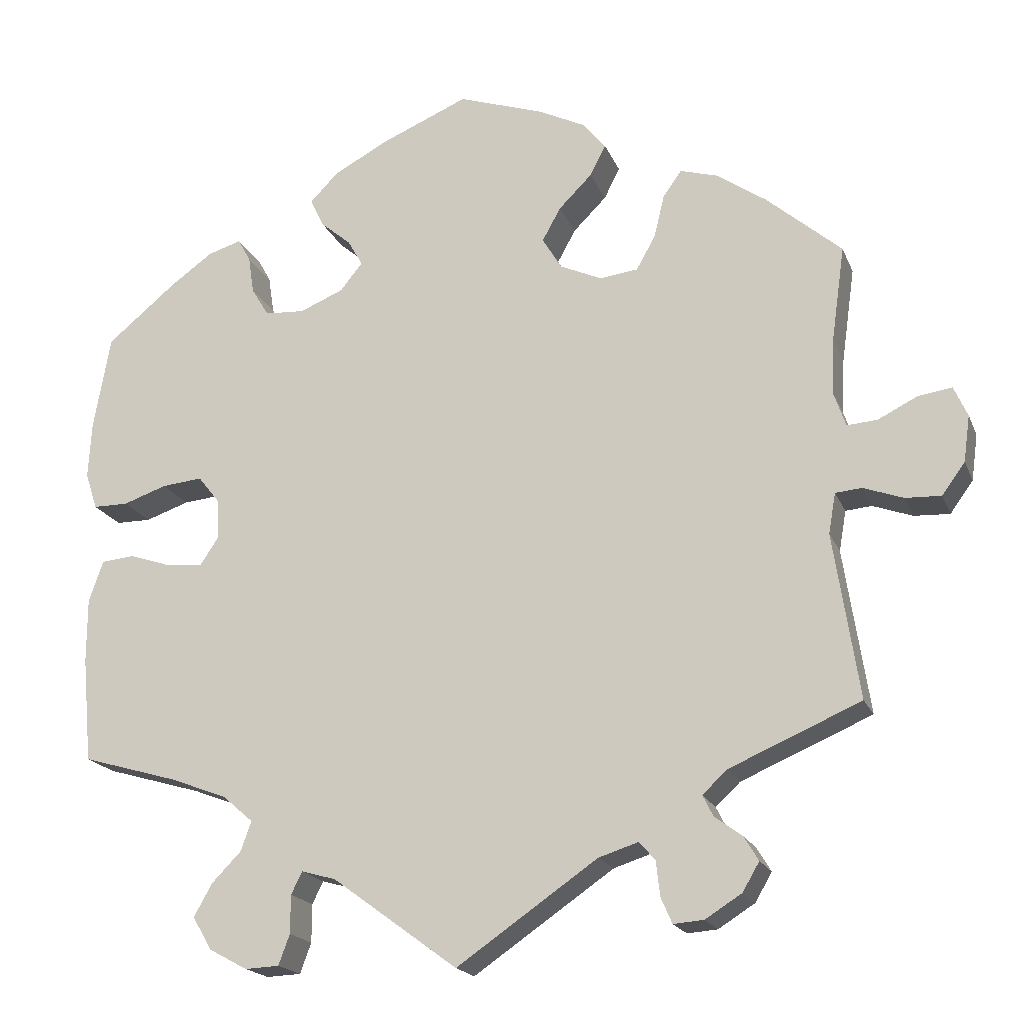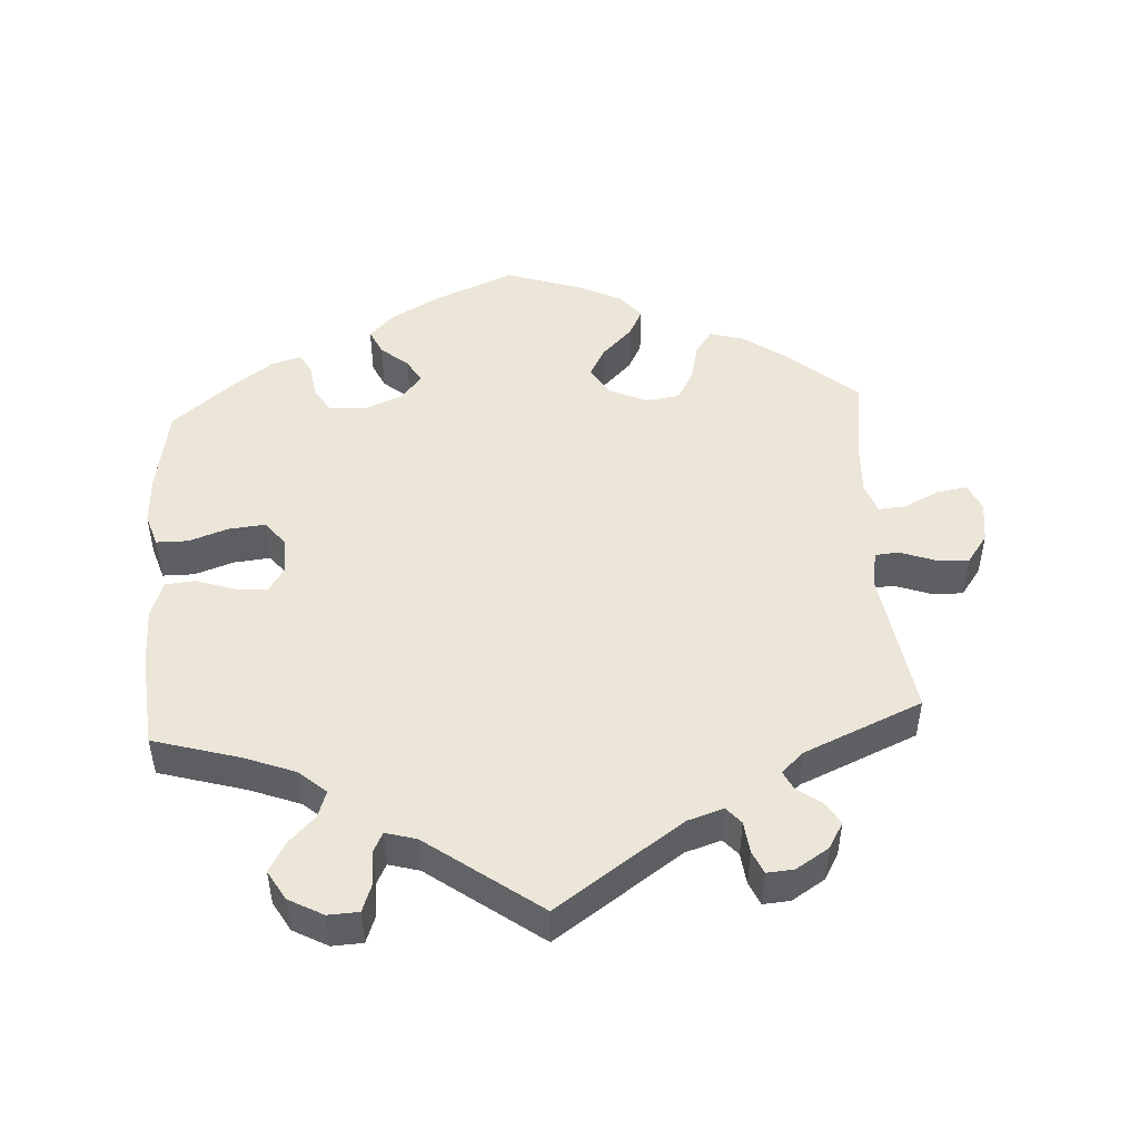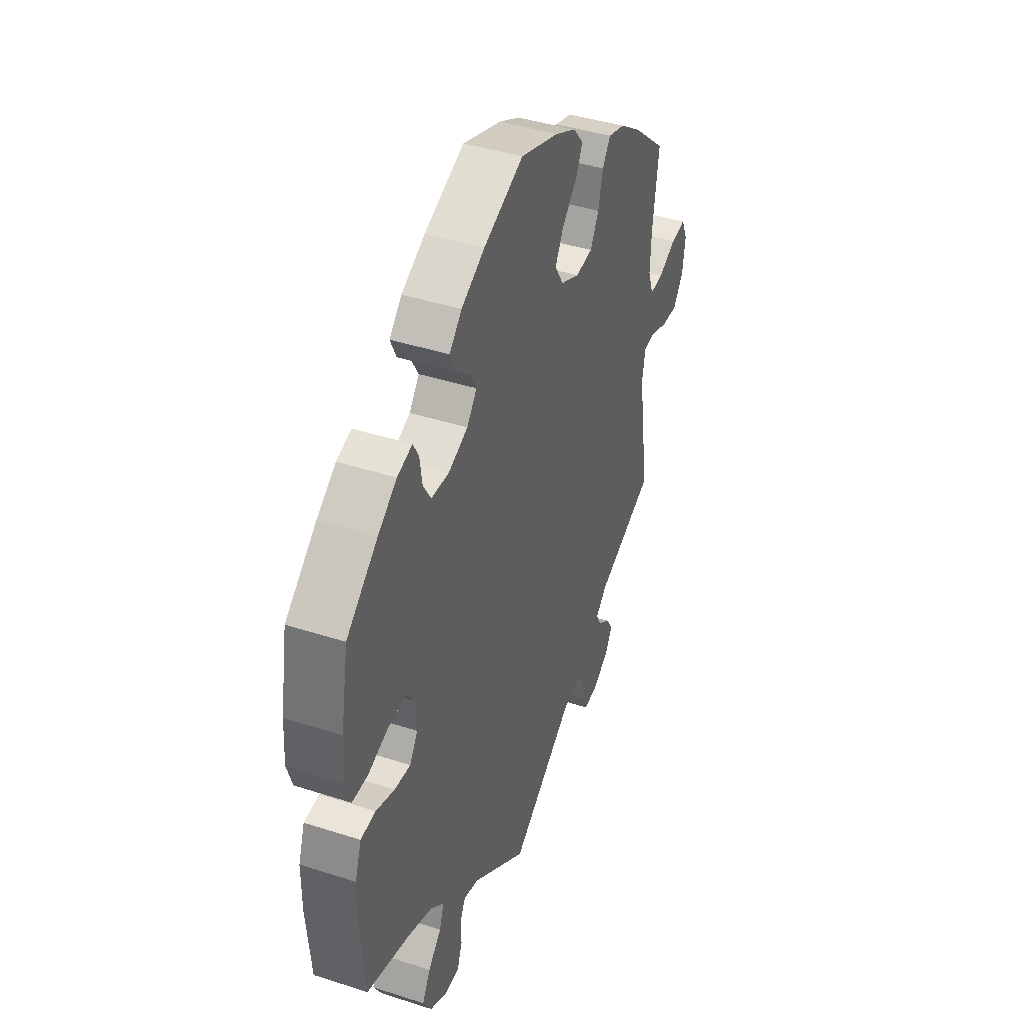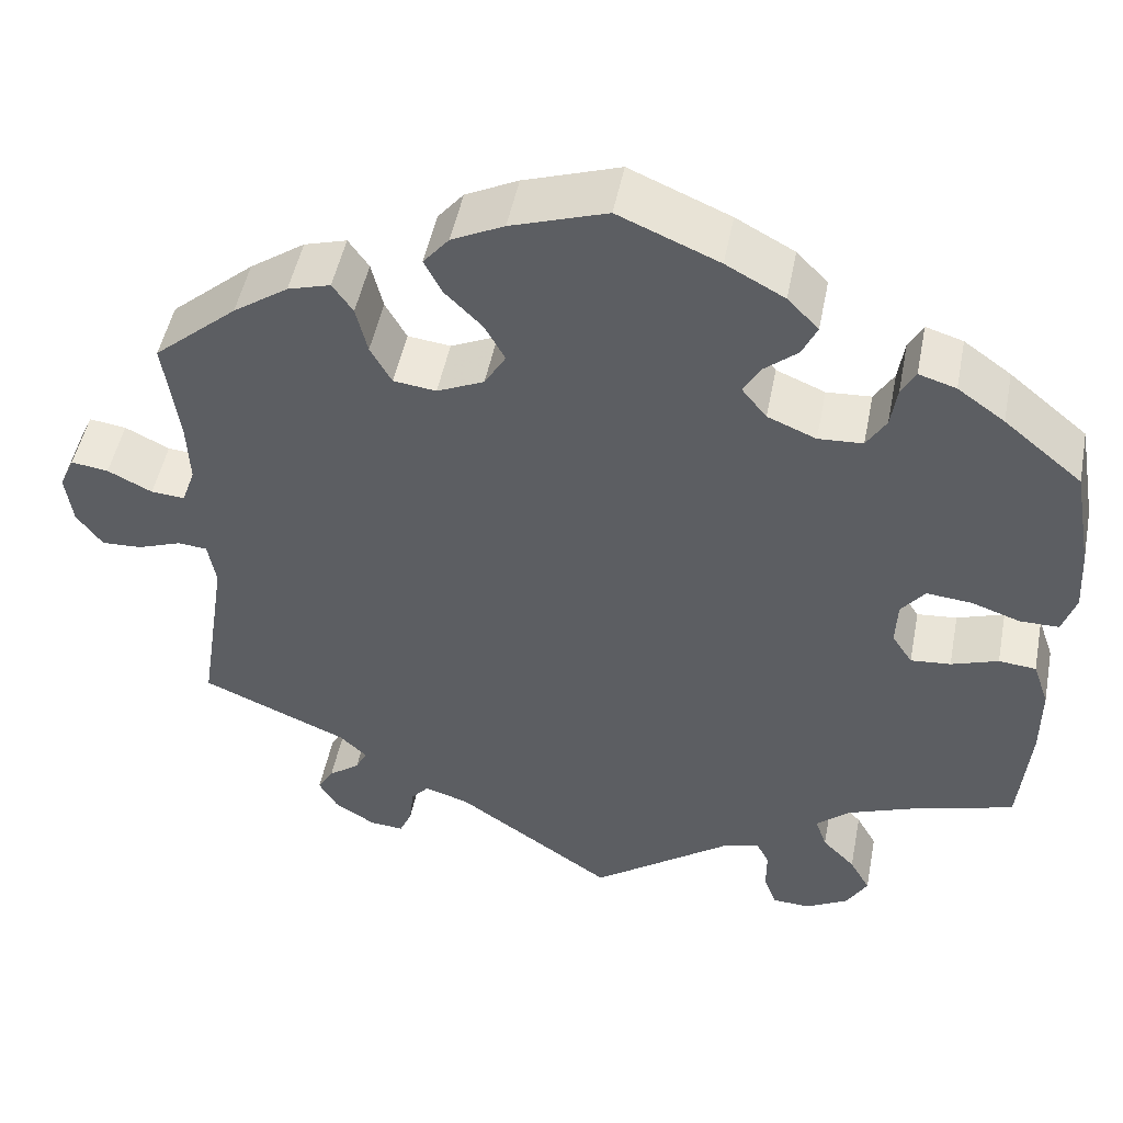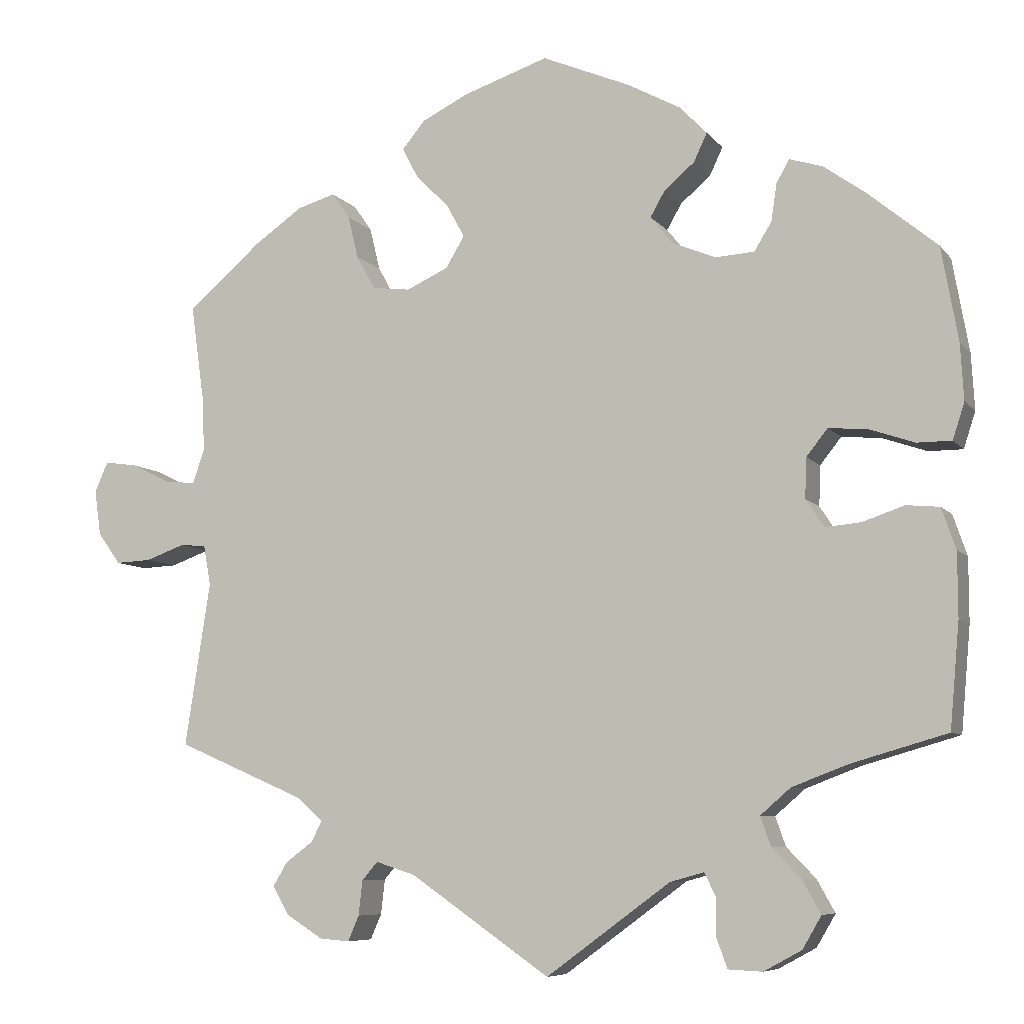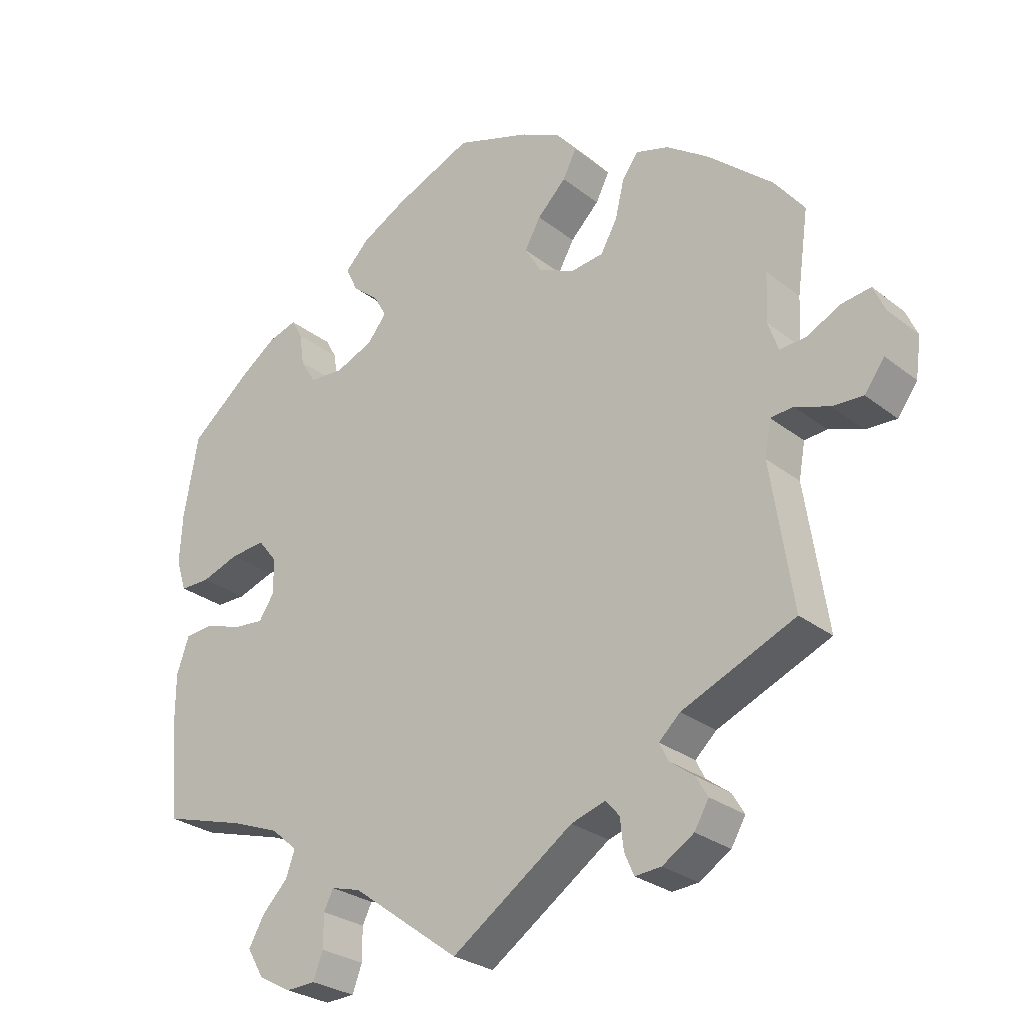
<metadata>
{"format":"obj","ext":"obj","renderer":"f3d","projection":"perspective","resolution":1024,"background":"white","views":[{"elev":-18.8,"azim":-162.5,"up":"+Z"},{"elev":48.7,"azim":176.5,"up":"+Y"},{"elev":41.3,"azim":111.4,"up":"+Z"},{"elev":49.1,"azim":11.0,"up":"+Z"},{"elev":-7.5,"azim":20.8,"up":"+Z"},{"elev":-27.3,"azim":-140.1,"up":"+Z"}]}
</metadata>
<code>
v -0.406 0.07 0.37
v -0.344 0.07 0.413
v -0.296 0.07 0.427
v -0.273 0.07 0.394
v -0.26 0.07 0.34
v -0.236 0.07 0.297
v -0.188 0.07 0.291
v -0.135 0.07 0.315
v -0.111 0.07 0.355
v -0.134 0.07 0.397
v -0.176 0.07 0.439
v -0.196 0.07 0.478
v -0.167 0.07 0.513
v -0.108 0.07 0.542
v 0 0.07 0.578
v 0.113 0.07 0.53
v 0.179 0.07 0.494
v 0.214 0.07 0.458
v 0.197 0.07 0.422
v 0.159 0.07 0.39
v 0.14 0.07 0.357
v 0.168 0.07 0.322
v 0.223 0.07 0.299
v 0.273 0.07 0.302
v 0.295 0.07 0.338
v 0.302 0.07 0.385
v 0.318 0.07 0.414
v 0.36 0.07 0.401
v 0.413 0.07 0.363
v 0.501 0.07 0.29
v 0.522 0.07 0.171
v 0.526 0.07 0.1
v 0.511 0.07 0.054
v 0.467 0.07 0.054
v 0.412 0.07 0.073
v 0.361 0.07 0.078
v 0.334 0.07 0.044
v 0.332 0.07 -0.007
v 0.355 0.07 -0.042
v 0.4 0.07 -0.038
v 0.453 0.07 -0.02
v 0.495 0.07 -0.024
v 0.513 0.07 -0.076
v 0.513 0.07 -0.157
v 0.501 0.07 -0.289
v 0.38 0.07 -0.324
v 0.309 0.07 -0.351
v 0.271 0.07 -0.384
v 0.284 0.07 -0.421
v 0.321 0.07 -0.459
v 0.344 0.07 -0.5
v 0.32 0.07 -0.541
v 0.272 0.07 -0.567
v 0.229 0.07 -0.565
v 0.215 0.07 -0.527
v 0.215 0.07 -0.479
v 0.201 0.07 -0.451
v 0.158 0.07 -0.463
v 0.001 0.07 -0.578
v -0.176 0.07 -0.456
v -0.226 0.07 -0.44
v -0.246 0.07 -0.463
v -0.251 0.07 -0.507
v -0.265 0.07 -0.539
v -0.303 0.07 -0.536
v -0.349 0.07 -0.507
v -0.37 0.07 -0.471
v -0.352 0.07 -0.441
v -0.317 0.07 -0.415
v -0.304 0.07 -0.389
v -0.335 0.07 -0.36
v -0.5 0.07 -0.289
v -0.468 0.07 -0.081
v -0.477 0.07 -0.03
v -0.51 0.07 -0.027
v -0.56 0.07 -0.045
v -0.605 0.07 -0.047
v -0.634 0.07 -0.007
v -0.642 0.07 0.051
v -0.625 0.07 0.089
v -0.583 0.07 0.083
v -0.533 0.07 0.058
v -0.495 0.07 0.055
v -0.48 0.07 0.098
v -0.483 0.07 0.168
v -0.5 0.07 0.289
v -0.406 0 0.37
v -0.344 0 0.413
v -0.296 0 0.427
v -0.273 0 0.394
v -0.26 0 0.34
v -0.236 0 0.297
v -0.188 0 0.291
v -0.135 0 0.315
v -0.111 0 0.355
v -0.134 0 0.397
v -0.176 0 0.439
v -0.196 0 0.478
v -0.167 0 0.513
v -0.108 0 0.542
v 0 0 0.578
v 0.113 0 0.53
v 0.179 0 0.494
v 0.214 0 0.458
v 0.197 0 0.422
v 0.159 0 0.39
v 0.14 0 0.357
v 0.168 0 0.322
v 0.223 0 0.299
v 0.273 0 0.302
v 0.295 0 0.338
v 0.302 0 0.385
v 0.318 0 0.414
v 0.36 0 0.401
v 0.413 0 0.363
v 0.501 0 0.29
v 0.522 0 0.171
v 0.526 0 0.1
v 0.511 0 0.054
v 0.467 0 0.054
v 0.412 0 0.073
v 0.361 0 0.078
v 0.334 0 0.044
v 0.332 0 -0.007
v 0.355 0 -0.042
v 0.4 0 -0.038
v 0.453 0 -0.02
v 0.495 0 -0.024
v 0.513 0 -0.076
v 0.513 0 -0.157
v 0.501 0 -0.289
v 0.38 0 -0.324
v 0.309 0 -0.351
v 0.271 0 -0.384
v 0.284 0 -0.421
v 0.321 0 -0.459
v 0.344 0 -0.5
v 0.32 0 -0.541
v 0.272 0 -0.567
v 0.229 0 -0.565
v 0.215 0 -0.527
v 0.215 0 -0.479
v 0.201 0 -0.451
v 0.158 0 -0.463
v 0.001 0 -0.578
v -0.176 0 -0.456
v -0.226 0 -0.44
v -0.246 0 -0.463
v -0.251 0 -0.507
v -0.265 0 -0.539
v -0.303 0 -0.536
v -0.349 0 -0.507
v -0.37 0 -0.471
v -0.352 0 -0.441
v -0.317 0 -0.415
v -0.304 0 -0.389
v -0.335 0 -0.36
v -0.5 0 -0.289
v -0.468 0 -0.081
v -0.477 0 -0.03
v -0.51 0 -0.027
v -0.56 0 -0.045
v -0.605 0 -0.047
v -0.634 0 -0.007
v -0.642 0 0.051
v -0.625 0 0.089
v -0.583 0 0.083
v -0.533 0 0.058
v -0.495 0 0.055
v -0.48 0 0.098
v -0.483 0 0.168
v -0.5 0 0.289
f 85 86 1 2
f 84 85 2 3
f 83 84 3 4
f 79 80 81 82
f 79 82 83
f 78 79 83
f 75 76 77 78
f 74 75 78 83
f 71 72 73
f 70 71 73 74
f 66 67 68 69
f 66 69 70
f 65 66 70
f 62 63 64 65
f 62 65 70
f 61 62 70 74
f 58 59 60
f 57 58 60 61
f 53 54 55 56
f 53 56 57
f 52 53 57
f 49 50 51 52
f 48 49 52 57
f 43 44 45 46
f 43 46 47
f 40 41 42 43
f 39 40 43 47
f 38 39 47 48
f 32 33 34 35
f 32 35 36
f 31 32 36
f 30 31 36
f 29 30 36 37
f 25 26 27 28
f 24 25 28 29
f 17 18 19 20
f 17 20 21
f 16 17 21
f 15 16 21
f 14 15 21
f 13 14 21 22
f 10 11 12 13
f 9 10 13 22
f 74 83 4 5
f 61 74 5 6
f 57 61 6 7
f 37 38 48 57
f 24 29 37 57
f 23 24 57
f 23 57 7 8
f 8 9 22 23
f 88 87 172 171
f 89 88 171 170
f 90 89 170 169
f 168 167 166 165
f 169 168 165
f 169 165 164
f 164 163 162 161
f 169 164 161 160
f 159 158 157
f 160 159 157 156
f 155 154 153 152
f 156 155 152
f 156 152 151
f 151 150 149 148
f 156 151 148
f 160 156 148 147
f 146 145 144
f 147 146 144 143
f 142 141 140 139
f 143 142 139
f 143 139 138
f 138 137 136 135
f 143 138 135 134
f 132 131 130 129
f 133 132 129
f 129 128 127 126
f 133 129 126 125
f 134 133 125 124
f 121 120 119 118
f 122 121 118
f 122 118 117
f 122 117 116
f 123 122 116 115
f 114 113 112 111
f 115 114 111 110
f 106 105 104 103
f 107 106 103
f 107 103 102
f 107 102 101
f 107 101 100
f 108 107 100 99
f 99 98 97 96
f 108 99 96 95
f 91 90 169 160
f 92 91 160 147
f 93 92 147 143
f 143 134 124 123
f 143 123 115 110
f 143 110 109
f 94 93 143 109
f 109 108 95 94
f 1 87 88 2
f 2 88 89 3
f 3 89 90 4
f 4 90 91 5
f 5 91 92 6
f 6 92 93 7
f 7 93 94 8
f 8 94 95 9
f 9 95 96 10
f 10 96 97 11
f 11 97 98 12
f 12 98 99 13
f 13 99 100 14
f 14 100 101 15
f 15 101 102 16
f 16 102 103 17
f 17 103 104 18
f 18 104 105 19
f 19 105 106 20
f 20 106 107 21
f 21 107 108 22
f 22 108 109 23
f 23 109 110 24
f 24 110 111 25
f 25 111 112 26
f 26 112 113 27
f 27 113 114 28
f 28 114 115 29
f 29 115 116 30
f 30 116 117 31
f 31 117 118 32
f 32 118 119 33
f 33 119 120 34
f 34 120 121 35
f 35 121 122 36
f 36 122 123 37
f 37 123 124 38
f 38 124 125 39
f 39 125 126 40
f 40 126 127 41
f 41 127 128 42
f 42 128 129 43
f 43 129 130 44
f 44 130 131 45
f 45 131 132 46
f 46 132 133 47
f 47 133 134 48
f 48 134 135 49
f 49 135 136 50
f 50 136 137 51
f 51 137 138 52
f 52 138 139 53
f 53 139 140 54
f 54 140 141 55
f 55 141 142 56
f 56 142 143 57
f 57 143 144 58
f 58 144 145 59
f 59 145 146 60
f 60 146 147 61
f 61 147 148 62
f 62 148 149 63
f 63 149 150 64
f 64 150 151 65
f 65 151 152 66
f 66 152 153 67
f 67 153 154 68
f 68 154 155 69
f 69 155 156 70
f 70 156 157 71
f 71 157 158 72
f 72 158 159 73
f 73 159 160 74
f 74 160 161 75
f 75 161 162 76
f 76 162 163 77
f 77 163 164 78
f 78 164 165 79
f 79 165 166 80
f 80 166 167 81
f 81 167 168 82
f 82 168 169 83
f 83 169 170 84
f 84 170 171 85
f 85 171 172 86
f 86 172 87 1

</code>
